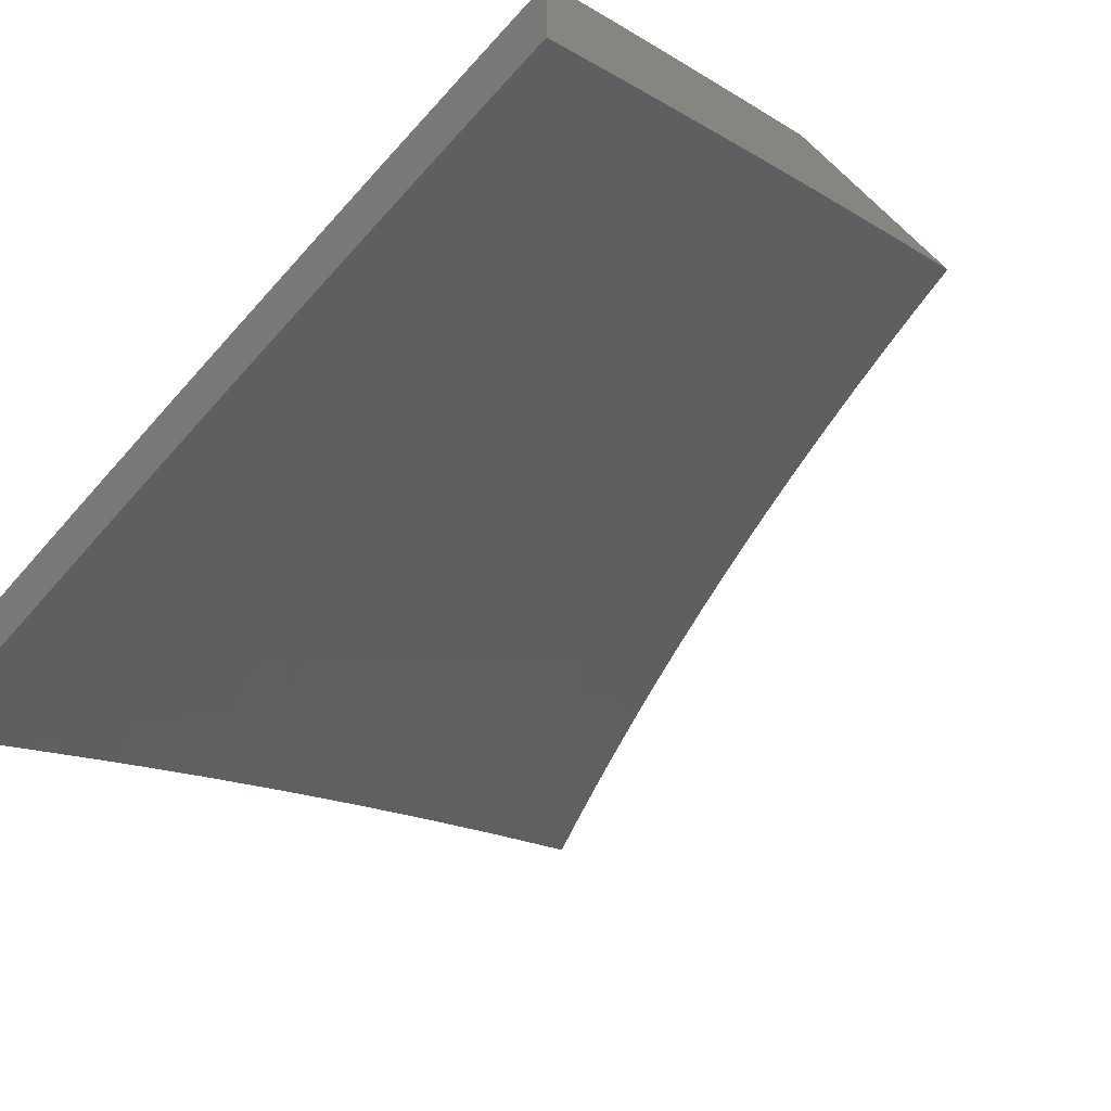
<metadata>
{"format":"stl","ext":"stl","renderer":"f3d","projection":"perspective","resolution":1024,"background":"white","views":[{"elev":-57.9,"azim":-132.9,"up":"+Z"}]}
</metadata>
<code>
# stl→obj: 427 verts, 850 faces
v 1 5.689 9.934
v 1 5.584 10
v 1.006 5.624 9.974
v 1.064 5.573 10
v 1.073 5.613 9.974
v 1.127 5.561 10
v 1.14 5.6 9.974
v 1.191 5.548 10
v 1.207 5.586 9.974
v 1.254 5.535 10
v 1.275 5.572 9.974
v 1.317 5.521 10
v 1.342 5.557 9.974
v 1.38 5.506 10
v 1.409 5.541 9.974
v 1.443 5.491 10
v 1.477 5.524 9.974
v 1.506 5.474 10
v 1.544 5.507 9.974
v 1.568 5.458 10
v 1.611 5.488 9.974
v 1.631 5.44 10
v 1.679 5.469 9.974
v 1.693 5.422 10
v 1.746 5.449 9.974
v 1.755 5.403 10
v 1.813 5.428 9.974
v 1.816 5.384 10
v 1.88 5.406 9.974
v 1.878 5.363 10
v 1.947 5.383 9.974
v 1.939 5.343 10
v 2 5.321 10
v 2 5.408 9.948
v 1.961 5.421 9.948
v 1.894 5.444 9.948
v 1.907 5.483 9.922
v 1.839 5.505 9.922
v 1.852 5.543 9.896
v 1.771 5.526 9.922
v 1.783 5.565 9.896
v 1.703 5.547 9.922
v 1.714 5.585 9.896
v 1.634 5.566 9.922
v 1.646 5.605 9.896
v 1.566 5.585 9.922
v 1.577 5.624 9.896
v 1.498 5.603 9.922
v 1.508 5.642 9.896
v 1.429 5.62 9.922
v 1.439 5.659 9.896
v 1.361 5.636 9.922
v 1.371 5.676 9.896
v 1.293 5.651 9.922
v 1.302 5.691 9.896
v 1.225 5.666 9.922
v 1.233 5.706 9.896
v 1.156 5.68 9.922
v 1.165 5.719 9.896
v 1.088 5.692 9.922
v 1.096 5.732 9.896
v 1.02 5.704 9.922
v 1.028 5.744 9.896
v 1 5.794 9.867
v 1.035 5.784 9.869
v 1.042 5.824 9.842
v 1.111 5.812 9.842
v 1.119 5.851 9.815
v 1.189 5.838 9.815
v 1.197 5.877 9.788
v 1.267 5.863 9.788
v 1.276 5.903 9.76
v 1.347 5.887 9.76
v 1.356 5.926 9.733
v 1.427 5.91 9.733
v 1.437 5.949 9.705
v 1.509 5.932 9.705
v 1.519 5.971 9.677
v 1.591 5.953 9.677
v 1.601 5.991 9.649
v 1.674 5.972 9.649
v 1.627 6 9.638
v 1.752 6 9.615
v 1.759 5.99 9.621
v 1.832 5.969 9.621
v 1.747 5.952 9.649
v 1.82 5.931 9.649
v 1.736 5.914 9.677
v 1.809 5.893 9.677
v 1.725 5.875 9.705
v 1.797 5.855 9.705
v 1.714 5.837 9.733
v 1.785 5.817 9.733
v 1.702 5.799 9.76
v 1.774 5.778 9.76
v 1.691 5.76 9.788
v 1.762 5.74 9.788
v 1.68 5.722 9.815
v 1.75 5.701 9.815
v 1.668 5.683 9.842
v 1.738 5.663 9.842
v 1.657 5.644 9.869
v 1.726 5.624 9.869
v 1.975 5.46 9.922
v 2 5.494 9.896
v 1.989 5.498 9.896
v 2 5.579 9.842
v 1.934 5.559 9.869
v 1.947 5.597 9.842
v 1.878 5.62 9.842
v 1.89 5.658 9.815
v 1.808 5.642 9.842
v 1.82 5.68 9.815
v 1.96 5.636 9.815
v 2 5.665 9.788
v 1.974 5.674 9.788
v 1.987 5.711 9.76
v 1.916 5.735 9.76
v 2 5.749 9.733
v 1.928 5.773 9.733
v 1.941 5.811 9.705
v 1.857 5.795 9.733
v 1.869 5.833 9.705
v 2 5.833 9.677
v 1.954 5.848 9.677
v 1.881 5.871 9.677
v 1.966 5.886 9.649
v 2 5.917 9.621
v 1.979 5.924 9.621
v 1.991 5.961 9.592
v 1.906 5.947 9.621
v 1.918 5.984 9.592
v 1.876 6 9.59
v 2 6 9.563
v 1.502 6 9.66
v 1.446 5.988 9.677
v 1.377 6 9.679
v 1.365 5.965 9.705
v 1.284 5.942 9.733
v 1.205 5.917 9.76
v 1.126 5.891 9.788
v 1.049 5.864 9.815
v 1 5.897 9.798
v 1.293 5.981 9.705
v 1.252 6 9.698
v 1.221 5.995 9.705
v 1.126 6 9.714
v 1.141 5.969 9.733
v 1.07 5.982 9.733
v 1.063 5.943 9.76
v 1 6 9.729
v 1.081 5.653 9.948
v 1.013 5.664 9.948
v 1.148 5.64 9.948
v 1.216 5.626 9.948
v 1.284 5.612 9.948
v 1.351 5.597 9.948
v 1.419 5.58 9.948
v 1.487 5.564 9.948
v 1.555 5.546 9.948
v 1.623 5.527 9.948
v 1.691 5.508 9.948
v 1.758 5.487 9.948
v 1.826 5.466 9.948
v 1.104 5.772 9.869
v 1.173 5.759 9.869
v 1.242 5.745 9.869
v 1.311 5.73 9.869
v 1.38 5.715 9.869
v 1.449 5.698 9.869
v 1.519 5.681 9.869
v 1.588 5.663 9.869
v 1.181 5.799 9.842
v 1.259 5.824 9.815
v 1.338 5.848 9.788
v 1.418 5.871 9.76
v 1.499 5.893 9.733
v 1.581 5.914 9.705
v 1.664 5.934 9.677
v 1.134 5.93 9.76
v 1.056 5.903 9.788
v 1.213 5.956 9.733
v 1.25 5.785 9.842
v 1.32 5.77 9.842
v 1.39 5.754 9.842
v 1.459 5.738 9.842
v 1.529 5.72 9.842
v 1.599 5.702 9.842
v 1.329 5.809 9.815
v 1.408 5.832 9.788
v 1.489 5.855 9.76
v 1.57 5.876 9.733
v 1.653 5.895 9.705
v 1.399 5.793 9.815
v 1.469 5.777 9.815
v 1.539 5.759 9.815
v 1.61 5.741 9.815
v 1.479 5.816 9.788
v 1.56 5.837 9.76
v 1.642 5.857 9.733
v 1.55 5.798 9.788
v 1.62 5.78 9.788
v 1.631 5.818 9.76
v 1.796 5.603 9.869
v 1.865 5.582 9.869
v 1.921 5.521 9.896
v 1.832 5.719 9.788
v 1.903 5.697 9.788
v 1.845 5.757 9.76
v 1.893 5.909 9.649
v 2 5.169 9.93
v 2 5.046 10
v 1.952 5.126 9.965
v 1.939 5.069 10
v 1.878 5.091 10
v 1.882 5.151 9.965
v 1.817 5.112 10
v 1.812 5.174 9.965
v 1.755 5.133 10
v 1.742 5.197 9.965
v 1.693 5.152 10
v 1.671 5.219 9.965
v 1.631 5.171 10
v 1.601 5.24 9.965
v 1.569 5.19 10
v 1.531 5.26 9.965
v 1.506 5.208 10
v 1.461 5.28 9.965
v 1.444 5.224 10
v 1.381 5.241 10
v 1.39 5.298 9.965
v 1.318 5.256 10
v 1.32 5.315 9.965
v 1.255 5.271 10
v 1.25 5.331 9.965
v 1.191 5.285 10
v 1.18 5.346 9.965
v 1.128 5.298 10
v 1.109 5.361 9.965
v 1.064 5.311 10
v 1.039 5.374 9.965
v 1 5.323 10
v 1 5.409 9.948
v 1.05 5.43 9.93
v 1 5.495 9.896
v 1.061 5.486 9.894
v 1.072 5.542 9.858
v 1.133 5.473 9.894
v 1.144 5.529 9.858
v 1.204 5.458 9.894
v 1.217 5.514 9.858
v 1.276 5.443 9.894
v 1.289 5.498 9.858
v 1.348 5.426 9.894
v 1.361 5.481 9.858
v 1.419 5.409 9.894
v 1.434 5.464 9.858
v 1.491 5.39 9.894
v 1.506 5.445 9.858
v 1.563 5.371 9.894
v 1.579 5.425 9.858
v 1.635 5.35 9.894
v 1.651 5.405 9.858
v 1.706 5.329 9.894
v 1.724 5.383 9.858
v 1.778 5.306 9.894
v 1.796 5.36 9.858
v 1.85 5.283 9.894
v 1.868 5.337 9.858
v 1.921 5.258 9.894
v 1.941 5.312 9.858
v 2 5.291 9.858
v 1.96 5.366 9.822
v 2 5.411 9.785
v 1.98 5.419 9.785
v 1.999 5.472 9.748
v 1.925 5.498 9.748
v 2 5.531 9.71
v 1.943 5.551 9.71
v 1.962 5.604 9.672
v 1.886 5.629 9.672
v 1.904 5.682 9.634
v 1.827 5.706 9.634
v 1.844 5.759 9.595
v 1.767 5.782 9.595
v 1.783 5.836 9.556
v 1.705 5.858 9.556
v 1.72 5.911 9.516
v 1.641 5.933 9.516
v 1.656 5.986 9.476
v 1.627 6 9.472
v 1.752 6 9.448
v 1 5.58 9.842
v 1.083 5.598 9.822
v 1.156 5.584 9.822
v 1.229 5.569 9.822
v 1.302 5.554 9.822
v 1.375 5.537 9.822
v 1.448 5.519 9.822
v 1.522 5.5 9.822
v 1.595 5.48 9.822
v 1.668 5.459 9.822
v 1.741 5.437 9.822
v 1.814 5.414 9.822
v 1.887 5.39 9.822
v 1.01 5.611 9.822
v 1 5.665 9.788
v 1.02 5.667 9.785
v 1.03 5.723 9.748
v 1.094 5.654 9.785
v 1.104 5.709 9.748
v 1.167 5.64 9.785
v 1.179 5.695 9.748
v 1.241 5.625 9.785
v 1.253 5.68 9.748
v 1.315 5.609 9.785
v 1.328 5.664 9.748
v 1.389 5.592 9.785
v 1.402 5.647 9.748
v 1.463 5.574 9.785
v 1.477 5.628 9.748
v 1.537 5.555 9.785
v 1.552 5.609 9.748
v 1.611 5.535 9.785
v 1.626 5.589 9.748
v 1.685 5.513 9.785
v 1.701 5.568 9.748
v 1.758 5.491 9.785
v 1.776 5.545 9.748
v 1.832 5.468 9.785
v 1.85 5.522 9.748
v 1.906 5.444 9.785
v 1 5.75 9.733
v 1.04 5.778 9.71
v 1.115 5.765 9.71
v 1.19 5.75 9.71
v 1.265 5.735 9.71
v 1.341 5.719 9.71
v 1.416 5.701 9.71
v 1.491 5.683 9.71
v 1.567 5.663 9.71
v 1.642 5.643 9.71
v 1.718 5.622 9.71
v 1.793 5.599 9.71
v 1.868 5.575 9.71
v 1 5.834 9.678
v 1.05 5.833 9.672
v 1.126 5.82 9.672
v 1.202 5.805 9.672
v 1.277 5.79 9.672
v 1.353 5.773 9.672
v 1.43 5.756 9.672
v 1.506 5.737 9.672
v 1.582 5.718 9.672
v 1.658 5.697 9.672
v 1.734 5.675 9.672
v 1.81 5.653 9.672
v 1.06 5.889 9.634
v 1 5.917 9.621
v 1.07 5.943 9.595
v 1 6 9.564
v 1.08 5.998 9.556
v 1.126 6 9.549
v 1.157 5.984 9.556
v 1.252 6 9.532
v 1.235 5.969 9.556
v 1.314 5.953 9.556
v 1.302 5.899 9.595
v 1.379 5.882 9.595
v 1.366 5.828 9.634
v 1.443 5.81 9.634
v 1.377 6 9.514
v 1.392 5.936 9.556
v 1.457 5.864 9.595
v 1.52 5.791 9.634
v 1.404 5.99 9.516
v 1.502 6 9.494
v 1.483 5.972 9.516
v 1.562 5.953 9.516
v 1.548 5.899 9.556
v 1.626 5.879 9.556
v 1.612 5.825 9.595
v 1.689 5.804 9.595
v 1.674 5.751 9.634
v 1.75 5.729 9.634
v 1.876 6 9.423
v 1.831 5.994 9.436
v 1.815 5.941 9.476
v 1.736 5.964 9.476
v 1.799 5.889 9.516
v 1.912 5.97 9.436
v 2 6 9.395
v 1.992 5.945 9.436
v 2 5.884 9.476
v 1.975 5.893 9.476
v 1.957 5.84 9.516
v 1.895 5.918 9.476
v 1.878 5.865 9.516
v 2 5.768 9.556
v 1.939 5.788 9.556
v 1.861 5.812 9.556
v 2 5.65 9.634
v 1.999 5.71 9.595
v 1.922 5.735 9.595
v 1.981 5.657 9.634
v 1.992 5.233 9.894
v 1.972 5.179 9.93
v 1.901 5.205 9.93
v 1.831 5.229 9.93
v 1.76 5.252 9.93
v 1.689 5.274 9.93
v 1.618 5.295 9.93
v 1.547 5.316 9.93
v 1.476 5.335 9.93
v 1.405 5.353 9.93
v 1.334 5.37 9.93
v 1.263 5.387 9.93
v 1.192 5.402 9.93
v 1.121 5.417 9.93
v 1.597 5.772 9.634
v 1.534 5.845 9.595
v 1.47 5.918 9.556
v 1.29 5.845 9.634
v 1.213 5.86 9.634
v 1.136 5.875 9.634
v 1.224 5.915 9.595
v 1.147 5.93 9.595
f 1 2 3
f 3 2 4
f 3 4 5
f 5 4 6
f 5 6 7
f 7 6 8
f 7 8 9
f 9 8 10
f 9 10 11
f 11 10 12
f 11 12 13
f 13 12 14
f 13 14 15
f 15 14 16
f 15 16 17
f 17 16 18
f 17 18 19
f 19 18 20
f 19 20 21
f 21 20 22
f 21 22 23
f 23 22 24
f 23 24 25
f 25 24 26
f 25 26 27
f 27 26 28
f 27 28 29
f 29 28 30
f 29 30 31
f 31 30 32
f 31 32 33
f 33 34 31
f 31 34 35
f 31 35 36
f 36 35 37
f 36 37 38
f 38 37 39
f 38 39 40
f 40 39 41
f 40 41 42
f 42 41 43
f 42 43 44
f 44 43 45
f 44 45 46
f 46 45 47
f 46 47 48
f 48 47 49
f 48 49 50
f 50 49 51
f 50 51 52
f 52 51 53
f 52 53 54
f 54 53 55
f 54 55 56
f 56 55 57
f 56 57 58
f 58 57 59
f 58 59 60
f 60 59 61
f 60 61 62
f 62 61 63
f 62 63 1
f 1 63 64
f 64 63 65
f 64 65 66
f 66 65 67
f 66 67 68
f 68 67 69
f 68 69 70
f 70 69 71
f 70 71 72
f 72 71 73
f 72 73 74
f 74 73 75
f 74 75 76
f 76 75 77
f 76 77 78
f 78 77 79
f 78 79 80
f 80 79 81
f 80 81 82
f 82 81 83
f 83 81 84
f 83 84 85
f 85 84 86
f 85 86 87
f 87 86 88
f 87 88 89
f 89 88 90
f 89 90 91
f 91 90 92
f 91 92 93
f 93 92 94
f 93 94 95
f 95 94 96
f 95 96 97
f 97 96 98
f 97 98 99
f 99 98 100
f 99 100 101
f 101 100 102
f 101 102 103
f 103 102 45
f 103 45 43
f 35 34 104
f 104 34 105
f 104 105 106
f 106 105 107
f 106 107 108
f 108 107 109
f 108 109 110
f 110 109 111
f 110 111 112
f 112 111 113
f 112 113 101
f 101 113 99
f 109 107 114
f 114 107 115
f 114 115 116
f 116 115 117
f 116 117 118
f 118 117 119
f 118 119 120
f 120 119 121
f 120 121 122
f 122 121 123
f 122 123 93
f 93 123 91
f 115 119 117
f 119 124 121
f 121 124 125
f 121 125 123
f 123 125 126
f 123 126 91
f 91 126 89
f 125 124 127
f 127 124 128
f 127 128 129
f 129 128 130
f 129 130 131
f 131 130 132
f 131 132 133
f 133 132 134
f 134 132 130
f 134 130 128
f 131 133 85
f 85 133 83
f 82 135 80
f 80 135 78
f 78 135 136
f 136 135 137
f 136 137 76
f 76 137 138
f 76 138 74
f 74 138 139
f 74 139 72
f 72 139 140
f 72 140 70
f 70 140 141
f 70 141 68
f 68 141 142
f 68 142 66
f 66 142 143
f 66 143 64
f 138 137 144
f 144 137 145
f 144 145 146
f 146 145 147
f 146 147 148
f 148 147 149
f 148 149 150
f 150 149 151
f 150 151 143
f 147 151 149
f 5 152 3
f 3 152 153
f 3 153 1
f 1 153 62
f 62 153 60
f 60 153 152
f 60 152 58
f 58 152 154
f 58 154 56
f 56 154 155
f 56 155 54
f 54 155 156
f 54 156 52
f 52 156 157
f 52 157 50
f 50 157 158
f 50 158 48
f 48 158 159
f 48 159 46
f 46 159 160
f 46 160 44
f 44 160 161
f 44 161 42
f 42 161 162
f 42 162 40
f 40 162 163
f 40 163 38
f 38 163 164
f 38 164 36
f 36 164 29
f 36 29 31
f 152 5 154
f 154 5 7
f 154 7 155
f 155 7 9
f 155 9 156
f 156 9 11
f 156 11 157
f 157 11 13
f 157 13 158
f 158 13 15
f 158 15 159
f 159 15 17
f 159 17 160
f 160 17 19
f 160 19 161
f 161 19 21
f 161 21 162
f 162 21 23
f 162 23 163
f 163 23 25
f 163 25 164
f 164 25 27
f 164 27 29
f 65 63 165
f 165 63 61
f 165 61 166
f 166 61 59
f 166 59 167
f 167 59 57
f 167 57 168
f 168 57 55
f 168 55 169
f 169 55 53
f 169 53 170
f 170 53 51
f 170 51 171
f 171 51 49
f 171 49 172
f 172 49 47
f 172 47 102
f 102 47 45
f 65 165 67
f 67 165 173
f 67 173 69
f 69 173 174
f 69 174 71
f 71 174 175
f 71 175 73
f 73 175 176
f 73 176 75
f 75 176 177
f 75 177 77
f 77 177 178
f 77 178 79
f 79 178 179
f 79 179 81
f 81 179 86
f 81 86 84
f 173 165 166
f 141 180 181
f 181 180 150
f 181 150 143
f 150 180 148
f 148 180 182
f 148 182 146
f 146 182 144
f 182 180 140
f 140 180 141
f 143 142 181
f 181 142 141
f 173 166 183
f 183 166 167
f 183 167 184
f 184 167 168
f 184 168 185
f 185 168 169
f 185 169 186
f 186 169 170
f 186 170 187
f 187 170 171
f 187 171 188
f 188 171 172
f 188 172 100
f 100 172 102
f 144 182 139
f 139 182 140
f 173 183 174
f 174 183 189
f 174 189 175
f 175 189 190
f 175 190 176
f 176 190 191
f 176 191 177
f 177 191 192
f 177 192 178
f 178 192 193
f 178 193 179
f 179 193 88
f 179 88 86
f 189 183 184
f 138 144 139
f 189 184 194
f 194 184 185
f 194 185 195
f 195 185 186
f 195 186 196
f 196 186 187
f 196 187 197
f 197 187 188
f 197 188 98
f 98 188 100
f 189 194 190
f 190 194 198
f 190 198 191
f 191 198 199
f 191 199 192
f 192 199 200
f 192 200 193
f 193 200 90
f 193 90 88
f 198 194 195
f 78 136 76
f 198 195 201
f 201 195 196
f 201 196 202
f 202 196 197
f 202 197 96
f 96 197 98
f 198 201 199
f 199 201 203
f 199 203 200
f 200 203 92
f 200 92 90
f 203 201 202
f 96 94 202
f 202 94 203
f 94 92 203
f 112 101 103
f 103 43 204
f 204 43 41
f 204 41 205
f 205 41 39
f 205 39 206
f 206 39 37
f 206 37 104
f 104 37 35
f 97 99 207
f 207 99 113
f 207 113 208
f 208 113 111
f 208 111 114
f 114 111 109
f 122 93 95
f 95 97 209
f 209 97 207
f 209 207 118
f 118 207 208
f 118 208 116
f 116 208 114
f 131 85 87
f 87 89 210
f 210 89 126
f 210 126 127
f 127 126 125
f 110 112 204
f 204 112 103
f 110 204 205
f 120 122 209
f 209 122 95
f 120 209 118
f 129 131 210
f 210 131 87
f 129 210 127
f 108 110 205
f 108 205 206
f 106 108 206
f 106 206 104
f 211 212 213
f 213 212 214
f 213 214 215
f 213 215 216
f 216 215 217
f 216 217 218
f 218 217 219
f 218 219 220
f 220 219 221
f 220 221 222
f 222 221 223
f 222 223 224
f 224 223 225
f 224 225 226
f 226 225 227
f 226 227 228
f 228 227 229
f 228 229 230
f 228 230 231
f 231 230 232
f 231 232 233
f 233 232 234
f 233 234 235
f 235 234 236
f 235 236 237
f 237 236 238
f 237 238 239
f 239 238 240
f 239 240 241
f 241 240 242
f 241 242 243
f 241 243 244
f 244 243 245
f 244 245 246
f 246 245 247
f 246 247 248
f 248 247 249
f 248 249 250
f 250 249 251
f 250 251 252
f 252 251 253
f 252 253 254
f 254 253 255
f 254 255 256
f 256 255 257
f 256 257 258
f 258 257 259
f 258 259 260
f 260 259 261
f 260 261 262
f 262 261 263
f 262 263 264
f 264 263 265
f 264 265 266
f 266 265 267
f 266 267 268
f 268 267 269
f 268 269 270
f 270 269 271
f 270 271 272
f 272 271 273
f 272 273 274
f 274 273 275
f 274 275 276
f 276 275 277
f 276 277 278
f 278 277 279
f 278 279 280
f 280 279 281
f 280 281 282
f 282 281 283
f 282 283 284
f 284 283 285
f 284 285 286
f 286 285 287
f 286 287 288
f 288 287 289
f 288 289 290
f 290 289 291
f 290 291 292
f 245 293 247
f 247 293 294
f 247 294 249
f 249 294 295
f 249 295 251
f 251 295 296
f 251 296 253
f 253 296 297
f 253 297 255
f 255 297 298
f 255 298 257
f 257 298 299
f 257 299 259
f 259 299 300
f 259 300 261
f 261 300 301
f 261 301 263
f 263 301 302
f 263 302 265
f 265 302 303
f 265 303 267
f 267 303 304
f 267 304 269
f 269 304 305
f 269 305 271
f 271 305 273
f 294 293 306
f 306 293 307
f 306 307 308
f 308 307 309
f 308 309 310
f 310 309 311
f 310 311 312
f 312 311 313
f 312 313 314
f 314 313 315
f 314 315 316
f 316 315 317
f 316 317 318
f 318 317 319
f 318 319 320
f 320 319 321
f 320 321 322
f 322 321 323
f 322 323 324
f 324 323 325
f 324 325 326
f 326 325 327
f 326 327 328
f 328 327 329
f 328 329 330
f 330 329 331
f 330 331 332
f 332 331 277
f 332 277 275
f 307 333 309
f 309 333 334
f 309 334 311
f 311 334 335
f 311 335 313
f 313 335 336
f 313 336 315
f 315 336 337
f 315 337 317
f 317 337 338
f 317 338 319
f 319 338 339
f 319 339 321
f 321 339 340
f 321 340 323
f 323 340 341
f 323 341 325
f 325 341 342
f 325 342 327
f 327 342 343
f 327 343 329
f 329 343 344
f 329 344 331
f 331 344 345
f 331 345 277
f 277 345 279
f 333 346 334
f 334 346 347
f 334 347 335
f 335 347 348
f 335 348 336
f 336 348 349
f 336 349 337
f 337 349 350
f 337 350 338
f 338 350 351
f 338 351 339
f 339 351 352
f 339 352 340
f 340 352 353
f 340 353 341
f 341 353 354
f 341 354 342
f 342 354 355
f 342 355 343
f 343 355 356
f 343 356 344
f 344 356 357
f 344 357 345
f 345 357 281
f 345 281 279
f 347 346 358
f 358 346 359
f 358 359 360
f 360 359 361
f 360 361 362
f 362 361 363
f 362 363 364
f 364 363 365
f 364 365 366
f 366 365 367
f 366 367 368
f 368 367 369
f 368 369 370
f 370 369 371
f 370 371 352
f 352 371 353
f 365 372 367
f 367 372 373
f 367 373 369
f 369 373 374
f 369 374 371
f 371 374 375
f 371 375 353
f 353 375 354
f 373 372 376
f 376 372 377
f 376 377 378
f 378 377 379
f 378 379 380
f 380 379 381
f 380 381 382
f 382 381 383
f 382 383 384
f 384 383 385
f 384 385 356
f 356 385 357
f 377 291 379
f 379 291 289
f 379 289 381
f 381 289 287
f 381 287 383
f 383 287 285
f 383 285 385
f 385 285 283
f 385 283 357
f 357 283 281
f 386 387 292
f 292 387 388
f 292 388 389
f 389 388 390
f 389 390 288
f 288 390 286
f 387 386 391
f 391 386 392
f 391 392 393
f 393 392 394
f 393 394 395
f 395 394 396
f 395 396 397
f 397 396 398
f 397 398 388
f 388 398 390
f 394 399 396
f 396 399 400
f 396 400 398
f 398 400 401
f 398 401 390
f 390 401 286
f 402 403 399
f 399 403 404
f 399 404 400
f 400 404 401
f 278 280 402
f 402 280 405
f 402 405 403
f 403 405 404
f 278 274 276
f 270 272 406
f 406 272 211
f 406 211 407
f 407 211 213
f 407 213 408
f 408 213 216
f 408 216 409
f 409 216 218
f 409 218 410
f 410 218 220
f 410 220 411
f 411 220 222
f 411 222 412
f 412 222 224
f 412 224 413
f 413 224 226
f 413 226 414
f 414 226 228
f 414 228 415
f 415 228 231
f 415 231 416
f 416 231 233
f 416 233 417
f 417 233 235
f 417 235 418
f 418 235 237
f 418 237 419
f 419 237 239
f 419 239 244
f 244 239 241
f 288 290 389
f 389 290 292
f 270 406 407
f 270 407 408
f 268 270 408
f 268 408 409
f 332 275 273
f 332 273 305
f 266 268 409
f 266 409 410
f 330 332 305
f 330 305 304
f 404 405 282
f 282 405 280
f 264 266 410
f 264 410 411
f 328 330 304
f 328 304 303
f 401 404 284
f 284 404 282
f 391 393 395
f 391 395 397
f 262 264 411
f 262 411 412
f 326 328 303
f 326 303 302
f 286 401 284
f 387 391 397
f 387 397 388
f 260 262 412
f 260 412 413
f 324 326 302
f 324 302 301
f 384 356 355
f 258 260 413
f 258 413 414
f 322 324 301
f 322 301 300
f 384 355 420
f 420 355 354
f 420 354 375
f 256 258 414
f 256 414 415
f 320 322 300
f 320 300 299
f 384 420 382
f 382 420 421
f 382 421 380
f 380 421 422
f 380 422 378
f 378 422 376
f 421 420 375
f 254 256 415
f 254 415 416
f 318 320 299
f 318 299 298
f 422 421 374
f 374 421 375
f 252 254 416
f 252 416 417
f 316 318 298
f 316 298 297
f 370 352 351
f 376 422 373
f 373 422 374
f 250 252 417
f 250 417 418
f 314 316 297
f 314 297 296
f 370 351 423
f 423 351 350
f 423 350 424
f 424 350 349
f 424 349 425
f 425 349 348
f 425 348 358
f 358 348 347
f 248 250 418
f 248 418 419
f 312 314 296
f 312 296 295
f 370 423 368
f 368 423 426
f 368 426 366
f 366 426 364
f 426 423 424
f 246 248 419
f 246 419 244
f 310 312 295
f 310 295 294
f 426 424 427
f 427 424 425
f 427 425 360
f 360 425 358
f 308 310 294
f 306 308 294
f 362 364 427
f 427 364 426
f 362 427 360
f 392 134 394
f 394 134 128
f 394 128 399
f 399 128 124
f 399 124 402
f 402 124 119
f 402 119 278
f 278 119 115
f 278 115 107
f 278 107 274
f 274 107 105
f 274 105 272
f 272 105 34
f 272 34 33
f 212 211 33
f 33 211 272
f 32 219 33
f 33 219 217
f 33 217 215
f 219 32 221
f 221 32 30
f 221 30 223
f 223 30 28
f 223 28 225
f 225 28 26
f 225 26 227
f 227 26 24
f 227 24 229
f 229 24 22
f 229 22 230
f 230 22 20
f 230 20 232
f 232 20 18
f 232 18 16
f 232 16 234
f 234 16 14
f 234 14 236
f 236 14 12
f 236 12 238
f 238 12 10
f 238 10 240
f 240 10 8
f 240 8 242
f 242 8 6
f 242 6 4
f 4 2 242
f 215 214 33
f 33 214 212
f 1 245 2
f 2 245 243
f 2 243 242
f 245 1 293
f 293 1 64
f 293 64 307
f 307 64 333
f 333 64 143
f 333 143 346
f 346 143 151
f 346 151 359
f 359 151 361
f 151 147 361
f 361 147 145
f 361 145 363
f 363 145 137
f 363 137 365
f 365 137 135
f 365 135 372
f 372 135 82
f 372 82 377
f 377 82 83
f 377 83 291
f 291 83 133
f 291 133 292
f 292 133 134
f 292 134 386
f 386 134 392

</code>
